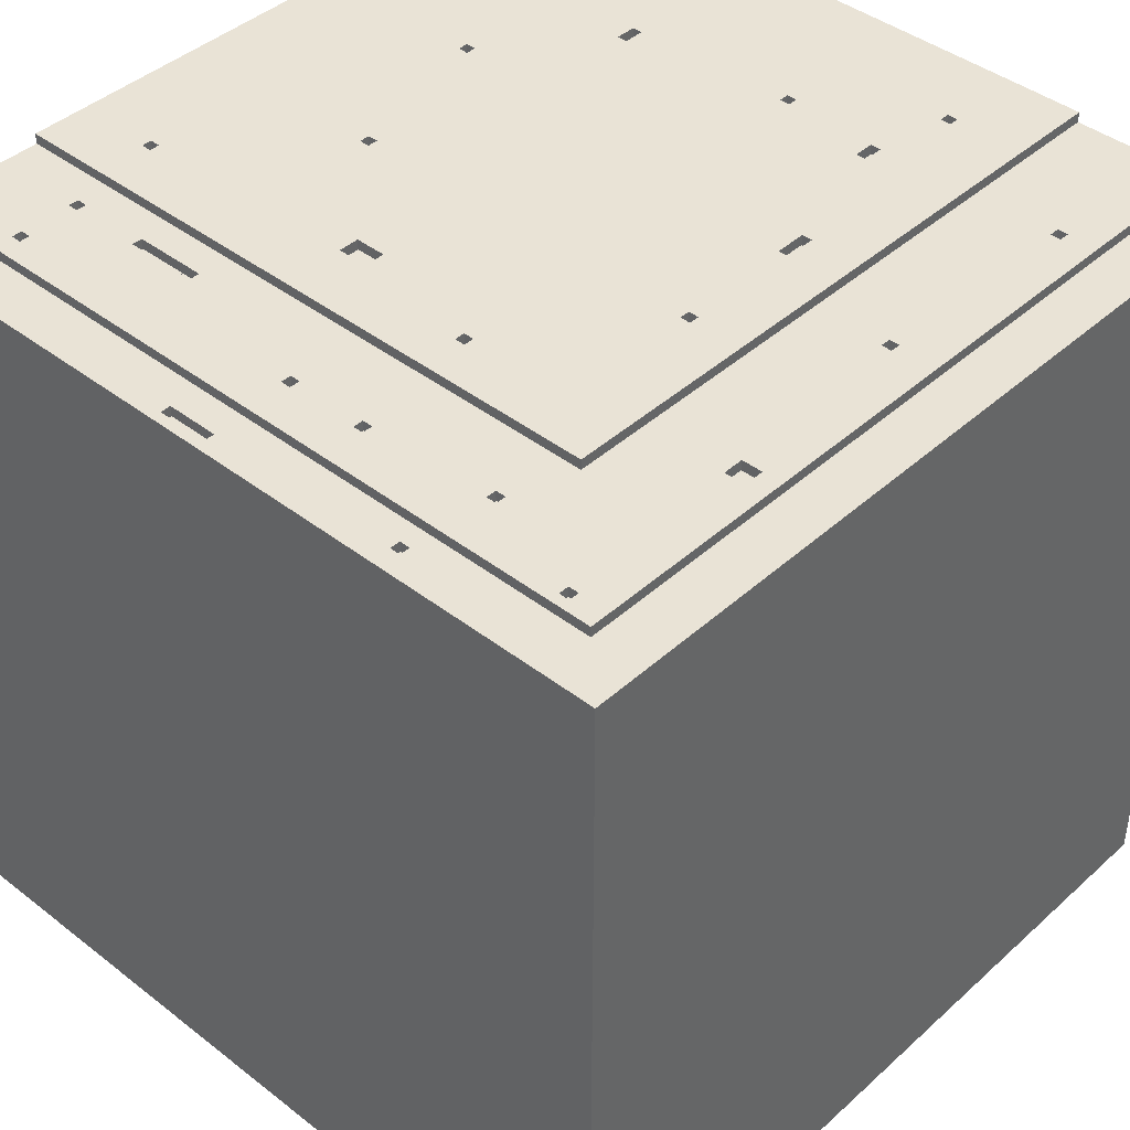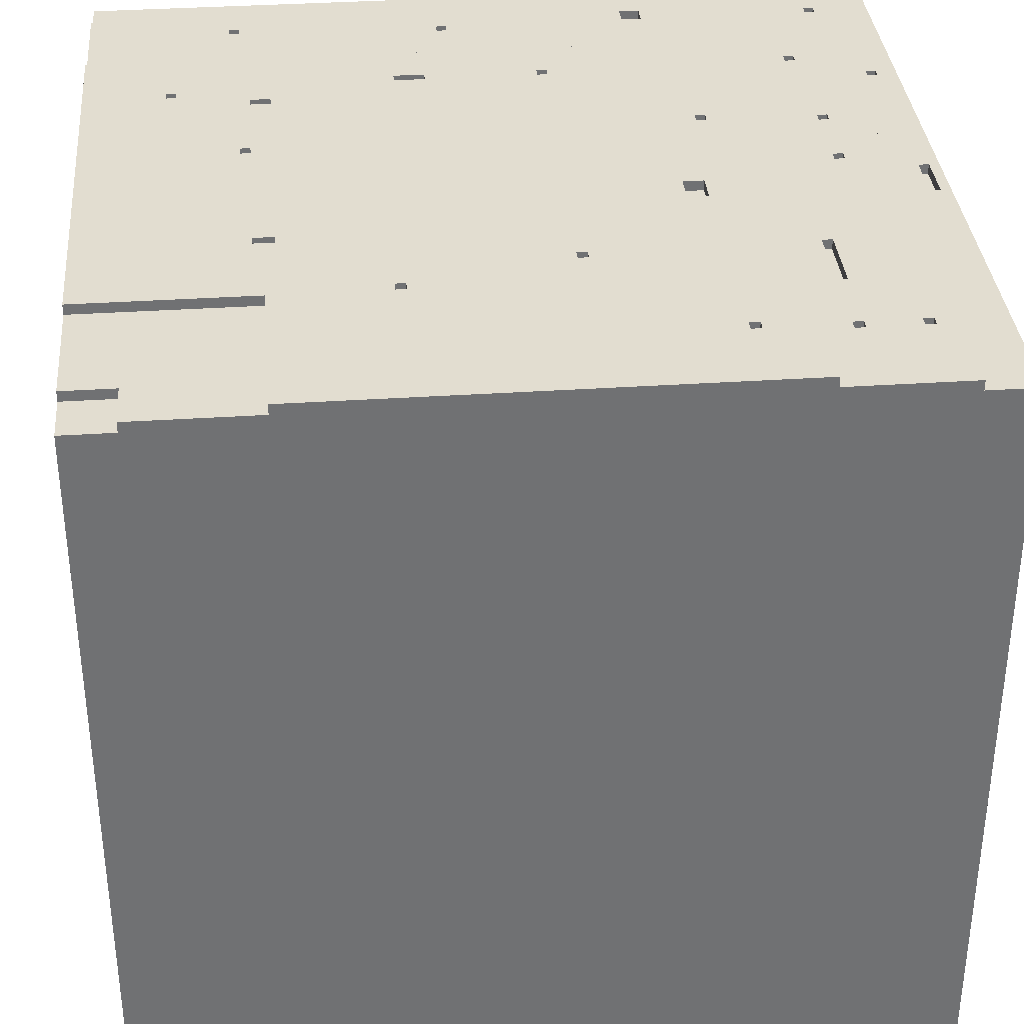
<metadata>
{"format":"obj","ext":"obj","renderer":"f3d","projection":"perspective","resolution":1024,"background":"white","views":[{"elev":42.2,"azim":-137.1,"up":"+Y"},{"elev":35.2,"azim":84.9,"up":"+Y"}]}
</metadata>
<code>
g pisoConcreto2
v -40 0 40
v -40 0 -40
v -40 51 40
v -40 51 39
v -40 51 -39
v -40 51 -40
v -40 52 39
v -40 52 -39
v -40 58 40
v -40 58 -40
v -40 78 40
v -40 78 -40
v -35 78 40
v -35 78 -35
v -35 79 40
v -35 79 -35
v -31 78 26
v -31 78 25
v -31 78 -14
v -31 78 -16
v -31 78 -33
v -31 78 -34
v -31 79 26
v -31 79 25
v -31 79 -14
v -31 79 -16
v -31 79 -33
v -31 79 -34
v -30 78 5
v -30 78 4
v -30 79 5
v -30 79 4
v -23 79 40
v -23 79 -23
v -23 80 40
v -23 80 -23
v -20 78 -29
v -20 78 -30
v -20 79 -29
v -20 79 -30
v -18 77 -37
v -18 77 -38
v -18 78 -37
v -18 78 -38
v -17 79 10
v -17 79 7
v -17 79 -4
v -17 79 -5
v -17 80 10
v -17 80 7
v -17 80 -4
v -17 80 -5
v -15 79 32
v -15 79 31
v -15 80 32
v -15 80 31
v -13 79 24
v -13 79 22
v -13 80 24
v -13 80 22
v -7 78 -30
v -7 78 -31
v -7 79 -30
v -7 79 -31
v -6 79 -18
v -6 79 -19
v -6 80 -18
v -6 80 -19
v -3 79 25
v -3 79 24
v -3 80 25
v -3 80 24
v 1 78 -30
v 1 78 -31
v 1 79 -30
v 1 79 -31
v 6 77 -38
v 6 77 -39
v 6 78 -38
v 6 78 -39
v 9 79 -15
v 9 79 -17
v 9 80 -15
v 9 80 -17
v 14 79 24
v 14 79 22
v 14 80 24
v 14 80 22
v 19 79 -4
v 19 79 -5
v 19 80 -4
v 19 80 -5
v 23 78 -26
v 23 78 -27
v 23 79 12
v 23 79 11
v 23 79 -26
v 23 79 -27
v 23 80 12
v 23 80 11
v 31 78 -26
v 31 78 -27
v 31 78 -32
v 31 78 -33
v 31 79 -26
v 31 79 -27
v 31 79 -32
v 31 79 -33
v 32 79 -17
v 32 79 -18
v 32 80 -17
v 32 80 -18
v -33 78 -14
v -33 78 -16
v -33 79 -14
v -33 79 -16
v -32 78 26
v -32 78 25
v -32 78 -33
v -32 78 -34
v -32 79 26
v -32 79 25
v -32 79 -33
v -32 79 -34
v -31 78 5
v -31 78 4
v -31 79 5
v -31 79 4
v -21 78 -29
v -21 78 -30
v -21 79 -29
v -21 79 -30
v -19 77 -37
v -19 77 -38
v -19 78 -37
v -19 78 -38
v -18 79 10
v -18 79 7
v -18 79 -4
v -18 79 -5
v -18 80 10
v -18 80 7
v -18 80 -4
v -18 80 -5
v -16 79 32
v -16 79 31
v -16 80 32
v -16 80 31
v -14 79 24
v -14 79 22
v -14 80 24
v -14 80 22
v -8 78 -30
v -8 78 -31
v -8 79 -30
v -8 79 -31
v -7 79 -18
v -7 79 -19
v -7 80 -18
v -7 80 -19
v -4 79 25
v -4 79 24
v -4 80 25
v -4 80 24
v 0 78 -30
v 0 78 -31
v 0 79 -30
v 0 79 -31
v 1 77 -38
v 1 77 -39
v 1 78 -38
v 1 78 -39
v 6 79 -15
v 6 79 -17
v 6 80 -15
v 6 80 -17
v 13 79 24
v 13 79 22
v 13 80 24
v 13 80 22
v 16 78 -26
v 16 78 -27
v 16 79 -26
v 16 79 -27
v 18 79 -4
v 18 79 -5
v 18 80 -4
v 18 80 -5
v 22 79 12
v 22 79 11
v 22 80 12
v 22 80 11
v 23 79 40
v 23 79 23
v 23 80 40
v 23 80 23
v 30 78 -26
v 30 78 -27
v 30 78 -32
v 30 78 -33
v 30 79 -26
v 30 79 -27
v 30 79 -32
v 30 79 -33
v 31 79 -17
v 31 79 -18
v 31 80 -17
v 31 80 -18
v 35 78 40
v 35 78 35
v 35 79 40
v 35 79 35
v 40 0 40
v 40 0 -40
v 40 51 40
v 40 51 39
v 40 51 -39
v 40 51 -40
v 40 52 39
v 40 52 -39
v 40 58 40
v 40 58 -40
v 40 77 39
v 40 77 32
v 40 77 -34
v 40 77 -39
v 40 78 40
v 40 78 39
v 40 78 35
v 40 78 32
v 40 78 29
v 40 78 21
v 40 78 -22
v 40 78 -29
v 40 78 -34
v 40 78 -35
v 40 78 -39
v 40 78 -40
v 40 79 35
v 40 79 29
v 40 79 23
v 40 79 21
v 40 79 -22
v 40 79 -23
v 40 79 -29
v 40 79 -35
v 40 80 23
v 40 80 -23
v -40 0 40
v -40 51 40
v -40 58 40
v -40 78 40
v -39 77 40
v -39 78 40
v -35 77 40
v -35 78 40
v -35 79 40
v -29 78 40
v -29 79 40
v -23 78 40
v -23 79 40
v -23 80 40
v 23 78 40
v 23 79 40
v 23 80 40
v 29 78 40
v 29 79 40
v 35 77 40
v 35 78 40
v 35 79 40
v 39 77 40
v 39 78 40
v 40 0 40
v 40 51 40
v 40 58 40
v 40 78 40
v 35 78 35
v 35 79 35
v 40 78 35
v 40 79 35
v -16 79 31
v -16 80 31
v -15 79 31
v -15 80 31
v -32 78 25
v -32 79 25
v -31 78 25
v -31 79 25
v -4 79 24
v -4 80 24
v -3 79 24
v -3 80 24
v 23 79 23
v 23 80 23
v 40 79 23
v 40 80 23
v -14 79 22
v -14 80 22
v -13 79 22
v -13 80 22
v 13 79 22
v 13 80 22
v 14 79 22
v 14 80 22
v 22 79 11
v 22 80 11
v 23 79 11
v 23 80 11
v -18 79 7
v -18 80 7
v -17 79 7
v -17 80 7
v -31 78 4
v -31 79 4
v -30 78 4
v -30 79 4
v -18 79 -5
v -18 80 -5
v -17 79 -5
v -17 80 -5
v 18 79 -5
v 18 80 -5
v 19 79 -5
v 19 80 -5
v -33 78 -16
v -33 79 -16
v -31 78 -16
v -31 79 -16
v 6 79 -17
v 6 80 -17
v 9 79 -17
v 9 80 -17
v 31 79 -18
v 31 80 -18
v 32 79 -18
v 32 80 -18
v -7 79 -19
v -7 80 -19
v -6 79 -19
v -6 80 -19
v 16 78 -27
v 16 79 -27
v 23 78 -27
v 23 79 -27
v 30 78 -27
v 30 79 -27
v 31 78 -27
v 31 79 -27
v -21 78 -30
v -21 79 -30
v -20 78 -30
v -20 79 -30
v -8 78 -31
v -8 79 -31
v -7 78 -31
v -7 79 -31
v 0 78 -31
v 0 79 -31
v 1 78 -31
v 1 79 -31
v 30 78 -33
v 30 79 -33
v 31 78 -33
v 31 79 -33
v -32 78 -34
v -32 79 -34
v -31 78 -34
v -31 79 -34
v -19 77 -38
v -19 78 -38
v -18 77 -38
v -18 78 -38
v 1 77 -39
v 1 78 -39
v 6 77 -39
v 6 78 -39
v -16 79 32
v -16 80 32
v -15 79 32
v -15 80 32
v -32 78 26
v -32 79 26
v -31 78 26
v -31 79 26
v -4 79 25
v -4 80 25
v -3 79 25
v -3 80 25
v -14 79 24
v -14 80 24
v -13 79 24
v -13 80 24
v 13 79 24
v 13 80 24
v 14 79 24
v 14 80 24
v 22 79 12
v 22 80 12
v 23 79 12
v 23 80 12
v -18 79 10
v -18 80 10
v -17 79 10
v -17 80 10
v -31 78 5
v -31 79 5
v -30 78 5
v -30 79 5
v -18 79 -4
v -18 80 -4
v -17 79 -4
v -17 80 -4
v 18 79 -4
v 18 80 -4
v 19 79 -4
v 19 80 -4
v -33 78 -14
v -33 79 -14
v -31 78 -14
v -31 79 -14
v 6 79 -15
v 6 80 -15
v 9 79 -15
v 9 80 -15
v 31 79 -17
v 31 80 -17
v 32 79 -17
v 32 80 -17
v -7 79 -18
v -7 80 -18
v -6 79 -18
v -6 80 -18
v -23 79 -23
v -23 80 -23
v 40 79 -23
v 40 80 -23
v 16 78 -26
v 16 79 -26
v 23 78 -26
v 23 79 -26
v 30 78 -26
v 30 79 -26
v 31 78 -26
v 31 79 -26
v -21 78 -29
v -21 79 -29
v -20 78 -29
v -20 79 -29
v -8 78 -30
v -8 79 -30
v -7 78 -30
v -7 79 -30
v 0 78 -30
v 0 79 -30
v 1 78 -30
v 1 79 -30
v 30 78 -32
v 30 79 -32
v 31 78 -32
v 31 79 -32
v -32 78 -33
v -32 79 -33
v -31 78 -33
v -31 79 -33
v -35 78 -35
v -35 79 -35
v 40 78 -35
v 40 79 -35
v -19 77 -37
v -19 78 -37
v -18 77 -37
v -18 78 -37
v 1 77 -38
v 1 78 -38
v 6 77 -38
v 6 78 -38
v -40 0 -40
v -40 51 -40
v -40 58 -40
v -40 78 -40
v 40 0 -40
v 40 51 -40
v 40 58 -40
v 40 78 -40
v -40 0 40
v 40 0 40
v -40 0 -40
v 40 0 -40
v -19 77 -37
v -18 77 -37
v -19 77 -38
v -18 77 -38
v 1 77 -38
v 6 77 -38
v 1 77 -39
v 6 77 -39
v -40 78 40
v -39 78 40
v -35 78 40
v 35 78 40
v 39 78 40
v 40 78 40
v 39 78 39
v 40 78 39
v 35 78 35
v 40 78 35
v -32 78 26
v -31 78 26
v -32 78 25
v -31 78 25
v -31 78 5
v -30 78 5
v -31 78 4
v -30 78 4
v -33 78 -14
v -31 78 -14
v -33 78 -16
v -31 78 -16
v 16 78 -26
v 23 78 -26
v 30 78 -26
v 31 78 -26
v 16 78 -27
v 23 78 -27
v 30 78 -27
v 31 78 -27
v -21 78 -29
v -20 78 -29
v -21 78 -30
v -20 78 -30
v -8 78 -30
v -7 78 -30
v 0 78 -30
v 1 78 -30
v -8 78 -31
v -7 78 -31
v 0 78 -31
v 1 78 -31
v 30 78 -32
v 31 78 -32
v -32 78 -33
v -31 78 -33
v 30 78 -33
v 31 78 -33
v -32 78 -34
v -31 78 -34
v -35 78 -35
v 40 78 -35
v -19 78 -37
v -18 78 -37
v -19 78 -38
v -18 78 -38
v 1 78 -38
v 6 78 -38
v -39 78 -39
v 1 78 -39
v 6 78 -39
v 40 78 -39
v -40 78 -40
v 40 78 -40
v -35 79 40
v -29 79 40
v -23 79 40
v 23 79 40
v 29 79 40
v 35 79 40
v 35 79 35
v 40 79 35
v -16 79 32
v -15 79 32
v -16 79 31
v -15 79 31
v 29 79 29
v 40 79 29
v -32 79 26
v -31 79 26
v -32 79 25
v -31 79 25
v -4 79 25
v -3 79 25
v -14 79 24
v -13 79 24
v -4 79 24
v -3 79 24
v 13 79 24
v 14 79 24
v 23 79 23
v 40 79 23
v -14 79 22
v -13 79 22
v 13 79 22
v 14 79 22
v 22 79 12
v 23 79 12
v 22 79 11
v 23 79 11
v -18 79 10
v -17 79 10
v -18 79 7
v -17 79 7
v -31 79 5
v -30 79 5
v -31 79 4
v -30 79 4
v -18 79 -4
v -17 79 -4
v 18 79 -4
v 19 79 -4
v -18 79 -5
v -17 79 -5
v 18 79 -5
v 19 79 -5
v -33 79 -14
v -31 79 -14
v 6 79 -15
v 9 79 -15
v -33 79 -16
v -31 79 -16
v 6 79 -17
v 9 79 -17
v 31 79 -17
v 32 79 -17
v -7 79 -18
v -6 79 -18
v 31 79 -18
v 32 79 -18
v -7 79 -19
v -6 79 -19
v -23 79 -23
v 40 79 -23
v 16 79 -26
v 23 79 -26
v 30 79 -26
v 31 79 -26
v 16 79 -27
v 23 79 -27
v 30 79 -27
v 31 79 -27
v -29 79 -29
v -21 79 -29
v -20 79 -29
v 40 79 -29
v -21 79 -30
v -20 79 -30
v -8 79 -30
v -7 79 -30
v 0 79 -30
v 1 79 -30
v -8 79 -31
v -7 79 -31
v 0 79 -31
v 1 79 -31
v 30 79 -32
v 31 79 -32
v -32 79 -33
v -31 79 -33
v 30 79 -33
v 31 79 -33
v -32 79 -34
v -31 79 -34
v -35 79 -35
v 40 79 -35
v -23 80 40
v 23 80 40
v -16 80 32
v -15 80 32
v -16 80 31
v -15 80 31
v -4 80 25
v -3 80 25
v -14 80 24
v -13 80 24
v -4 80 24
v -3 80 24
v 13 80 24
v 14 80 24
v 23 80 23
v 40 80 23
v -14 80 22
v -13 80 22
v 13 80 22
v 14 80 22
v -5 80 17
v 5 80 17
v 22 80 12
v 23 80 12
v 22 80 11
v 23 80 11
v -18 80 10
v -17 80 10
v -18 80 7
v -17 80 7
v 8 80 2
v 10 80 2
v 10 80 1
v 12 80 1
v 5 80 -0
v 8 80 -0
v 12 80 -0
v 13 80 -0
v 13 80 -1
v 14 80 -1
v 14 80 -2
v 15 80 -2
v 15 80 -3
v 16 80 -3
v -18 80 -4
v -17 80 -4
v 16 80 -4
v 17 80 -4
v 18 80 -4
v 19 80 -4
v -18 80 -5
v -17 80 -5
v 18 80 -5
v 19 80 -5
v 16 80 -7
v 17 80 -7
v 15 80 -8
v 16 80 -8
v 14 80 -9
v 15 80 -9
v 13 80 -10
v 14 80 -10
v -5 80 -11
v 8 80 -11
v 12 80 -11
v 13 80 -11
v 10 80 -12
v 12 80 -12
v 8 80 -13
v 10 80 -13
v 6 80 -15
v 9 80 -15
v 6 80 -17
v 9 80 -17
v 31 80 -17
v 32 80 -17
v -7 80 -18
v -6 80 -18
v 31 80 -18
v 32 80 -18
v -7 80 -19
v -6 80 -19
v -23 80 -23
v 40 80 -23
f 3 2 1
f 4 2 3
f 5 2 4
f 6 2 5
f 7 4 3
f 7 5 4
f 8 6 5
f 8 5 7
f 9 7 3
f 9 8 7
f 10 6 8
f 10 8 9
f 11 10 9
f 12 10 11
f 15 14 13
f 16 14 15
f 23 18 17
f 24 18 23
f 25 20 19
f 26 20 25
f 27 22 21
f 28 22 27
f 31 30 29
f 32 30 31
f 35 34 33
f 36 34 35
f 39 38 37
f 40 38 39
f 43 42 41
f 44 42 43
f 49 46 45
f 50 46 49
f 51 48 47
f 52 48 51
f 55 54 53
f 56 54 55
f 59 58 57
f 60 58 59
f 63 62 61
f 64 62 63
f 67 66 65
f 68 66 67
f 71 70 69
f 72 70 71
f 75 74 73
f 76 74 75
f 79 78 77
f 80 78 79
f 83 82 81
f 84 82 83
f 87 86 85
f 88 86 87
f 91 90 89
f 92 90 91
f 97 94 93
f 98 94 97
f 99 96 95
f 100 96 99
f 105 102 101
f 106 102 105
f 107 104 103
f 108 104 107
f 111 110 109
f 112 110 111
f 113 114 115
f 115 114 116
f 117 118 121
f 121 118 122
f 119 120 123
f 123 120 124
f 125 126 127
f 127 126 128
f 129 130 131
f 131 130 132
f 133 134 135
f 135 134 136
f 137 138 141
f 141 138 142
f 139 140 143
f 143 140 144
f 145 146 147
f 147 146 148
f 149 150 151
f 151 150 152
f 153 154 155
f 155 154 156
f 157 158 159
f 159 158 160
f 161 162 163
f 163 162 164
f 165 166 167
f 167 166 168
f 169 170 171
f 171 170 172
f 173 174 175
f 175 174 176
f 177 178 179
f 179 178 180
f 181 182 183
f 183 182 184
f 185 186 187
f 187 186 188
f 189 190 191
f 191 190 192
f 193 194 195
f 195 194 196
f 197 198 201
f 201 198 202
f 199 200 203
f 203 200 204
f 205 206 207
f 207 206 208
f 209 210 211
f 211 210 212
f 213 214 215
f 215 214 216
f 216 214 217
f 217 214 218
f 215 216 219
f 216 217 219
f 217 218 220
f 219 217 220
f 215 219 221
f 219 220 221
f 220 218 222
f 221 220 222
f 221 222 223
f 223 222 224
f 224 222 225
f 225 222 226
f 221 223 227
f 223 224 228
f 227 223 228
f 228 224 229
f 224 225 230
f 229 224 230
f 230 225 231
f 231 225 232
f 232 225 233
f 233 225 234
f 225 226 235
f 234 225 235
f 235 226 236
f 226 222 237
f 236 226 237
f 237 222 238
f 229 230 239
f 230 231 239
f 231 232 240
f 239 231 240
f 240 232 241
f 232 233 242
f 241 232 242
f 233 234 243
f 242 233 243
f 243 234 244
f 235 236 245
f 244 234 245
f 234 235 245
f 245 236 246
f 243 244 247
f 241 242 247
f 242 243 247
f 247 244 248
f 253 252 251
f 254 252 253
f 255 253 251
f 255 254 253
f 256 254 255
f 258 256 255
f 258 257 256
f 259 257 258
f 260 258 255
f 260 259 258
f 261 259 260
f 263 261 260
f 263 262 261
f 263 260 255
f 264 262 263
f 265 262 264
f 266 263 255
f 266 264 263
f 267 264 266
f 268 255 251
f 268 266 255
f 268 267 266
f 269 267 268
f 270 267 269
f 271 268 251
f 271 269 268
f 272 269 271
f 273 250 249
f 274 251 250
f 274 250 273
f 275 271 251
f 275 251 274
f 275 272 271
f 276 272 275
f 279 278 277
f 280 278 279
f 283 282 281
f 284 282 283
f 287 286 285
f 288 286 287
f 291 290 289
f 292 290 291
f 295 294 293
f 296 294 295
f 299 298 297
f 300 298 299
f 303 302 301
f 304 302 303
f 307 306 305
f 308 306 307
f 311 310 309
f 312 310 311
f 315 314 313
f 316 314 315
f 319 318 317
f 320 318 319
f 323 322 321
f 324 322 323
f 327 326 325
f 328 326 327
f 331 330 329
f 332 330 331
f 335 334 333
f 336 334 335
f 339 338 337
f 340 338 339
f 343 342 341
f 344 342 343
f 347 346 345
f 348 346 347
f 351 350 349
f 352 350 351
f 355 354 353
f 356 354 355
f 359 358 357
f 360 358 359
f 363 362 361
f 364 362 363
f 367 366 365
f 368 366 367
f 371 370 369
f 372 370 371
f 375 374 373
f 376 374 375
f 377 378 379
f 379 378 380
f 381 382 383
f 383 382 384
f 385 386 387
f 387 386 388
f 389 390 391
f 391 390 392
f 393 394 395
f 395 394 396
f 397 398 399
f 399 398 400
f 401 402 403
f 403 402 404
f 405 406 407
f 407 406 408
f 409 410 411
f 411 410 412
f 413 414 415
f 415 414 416
f 417 418 419
f 419 418 420
f 421 422 423
f 423 422 424
f 425 426 427
f 427 426 428
f 429 430 431
f 431 430 432
f 433 434 435
f 435 434 436
f 437 438 439
f 439 438 440
f 441 442 443
f 443 442 444
f 445 446 447
f 447 446 448
f 449 450 451
f 451 450 452
f 453 454 455
f 455 454 456
f 457 458 459
f 459 458 460
f 461 462 463
f 463 462 464
f 465 466 467
f 467 466 468
f 469 470 471
f 471 470 472
f 473 474 475
f 475 474 476
f 477 478 481
f 478 479 482
f 481 478 482
f 479 480 483
f 482 479 483
f 483 480 484
f 487 486 485
f 488 486 487
f 489 490 491
f 491 490 492
f 493 494 495
f 495 494 496
f 500 501 503
f 501 502 503
f 503 502 504
f 500 503 505
f 503 504 505
f 505 504 506
f 507 508 509
f 509 508 510
f 511 512 513
f 513 512 514
f 515 516 517
f 517 516 518
f 519 520 523
f 523 520 524
f 521 522 525
f 525 522 526
f 527 528 529
f 529 528 530
f 531 532 535
f 535 532 536
f 533 534 537
f 537 534 538
f 539 540 543
f 543 540 544
f 541 542 545
f 545 542 546
f 498 499 547
f 547 548 549
f 549 548 550
f 547 549 551
f 550 548 552
f 552 548 553
f 553 548 554
f 497 498 555
f 498 547 555
f 552 553 555
f 551 552 555
f 547 551 555
f 555 553 556
f 554 548 557
f 557 548 558
f 555 556 559
f 497 555 559
f 557 558 559
f 556 557 559
f 559 558 560
f 565 566 567
f 569 570 571
f 571 570 572
f 564 565 573
f 565 567 573
f 567 568 573
f 573 568 574
f 561 562 575
f 575 562 576
f 561 575 577
f 576 562 578
f 579 580 583
f 583 580 584
f 564 573 587
f 573 574 587
f 587 574 588
f 581 582 589
f 589 582 590
f 585 586 591
f 591 586 592
f 593 594 595
f 595 594 596
f 597 598 599
f 599 598 600
f 578 562 601
f 577 578 601
f 601 562 602
f 577 601 603
f 602 562 604
f 605 606 609
f 609 606 610
f 607 608 611
f 611 608 612
f 561 577 613
f 577 603 613
f 603 604 613
f 613 604 614
f 561 613 617
f 614 604 618
f 615 616 619
f 619 616 620
f 621 622 625
f 625 622 626
f 623 624 627
f 627 624 628
f 562 563 629
f 629 630 631
f 631 630 632
f 632 630 633
f 633 630 634
f 629 631 635
f 632 633 636
f 636 633 637
f 634 630 638
f 562 629 639
f 637 638 639
f 604 562 639
f 617 618 639
f 635 636 639
f 618 604 639
f 629 635 639
f 636 637 639
f 639 638 640
f 640 638 641
f 638 630 642
f 641 638 642
f 639 640 643
f 641 642 644
f 644 642 645
f 645 642 646
f 646 642 647
f 647 642 648
f 643 644 649
f 644 645 649
f 646 647 650
f 650 647 651
f 648 642 652
f 650 651 653
f 651 652 653
f 652 642 653
f 649 650 653
f 653 642 654
f 617 639 655
f 639 643 655
f 649 653 655
f 643 649 655
f 655 653 656
f 656 653 657
f 654 642 658
f 617 655 659
f 656 657 660
f 657 658 660
f 561 617 661
f 659 660 661
f 617 659 661
f 660 658 662
f 661 660 662
f 658 642 662
f 663 664 665
f 665 664 666
f 663 665 667
f 666 664 668
f 668 664 669
f 667 668 669
f 669 664 670
f 667 669 671
f 671 669 672
f 672 669 673
f 670 664 674
f 674 664 675
f 675 664 676
f 676 664 677
f 667 671 679
f 672 673 680
f 674 675 680
f 673 674 680
f 680 675 681
f 677 678 682
f 676 677 682
f 680 681 683
f 681 682 683
f 679 680 683
f 683 682 684
f 682 678 685
f 684 682 685
f 685 678 686
f 684 685 687
f 686 678 688
f 663 667 689
f 667 679 689
f 679 683 689
f 689 683 690
f 663 689 691
f 690 683 692
f 687 688 693
f 684 687 693
f 693 688 694
f 693 694 695
f 694 688 695
f 695 688 696
f 683 684 697
f 684 693 697
f 695 696 698
f 697 693 698
f 693 695 698
f 696 688 699
f 698 696 699
f 699 688 700
f 697 698 701
f 700 688 701
f 699 700 701
f 698 699 701
f 701 688 702
f 701 702 703
f 702 688 703
f 703 688 704
f 703 704 705
f 704 688 705
f 705 688 706
f 691 692 707
f 663 691 707
f 692 683 708
f 707 692 708
f 706 688 709
f 705 706 709
f 709 688 710
f 710 688 711
f 711 688 712
f 663 707 713
f 708 683 714
f 710 711 715
f 712 688 716
f 705 709 717
f 709 710 717
f 710 715 718
f 717 710 718
f 715 716 718
f 705 717 719
f 703 705 719
f 717 718 720
f 719 717 720
f 701 703 721
f 703 719 721
f 719 720 722
f 721 719 722
f 697 701 723
f 701 721 723
f 721 722 724
f 723 721 724
f 683 697 725
f 713 714 725
f 697 723 725
f 714 683 725
f 725 723 726
f 726 723 727
f 723 724 728
f 727 723 728
f 726 727 729
f 727 728 730
f 729 727 730
f 725 726 731
f 726 729 731
f 729 730 732
f 731 729 732
f 725 731 733
f 731 732 733
f 733 732 734
f 725 733 735
f 734 732 736
f 688 678 737
f 724 722 737
f 736 732 737
f 718 716 737
f 728 724 737
f 732 730 737
f 730 728 737
f 722 720 737
f 716 688 737
f 720 718 737
f 737 678 738
f 735 736 739
f 725 735 739
f 736 737 739
f 713 725 739
f 739 737 740
f 740 737 741
f 738 678 742
f 713 739 743
f 740 741 744
f 741 742 744
f 663 713 745
f 743 744 745
f 713 743 745
f 744 742 746
f 745 744 746
f 742 678 746

</code>
